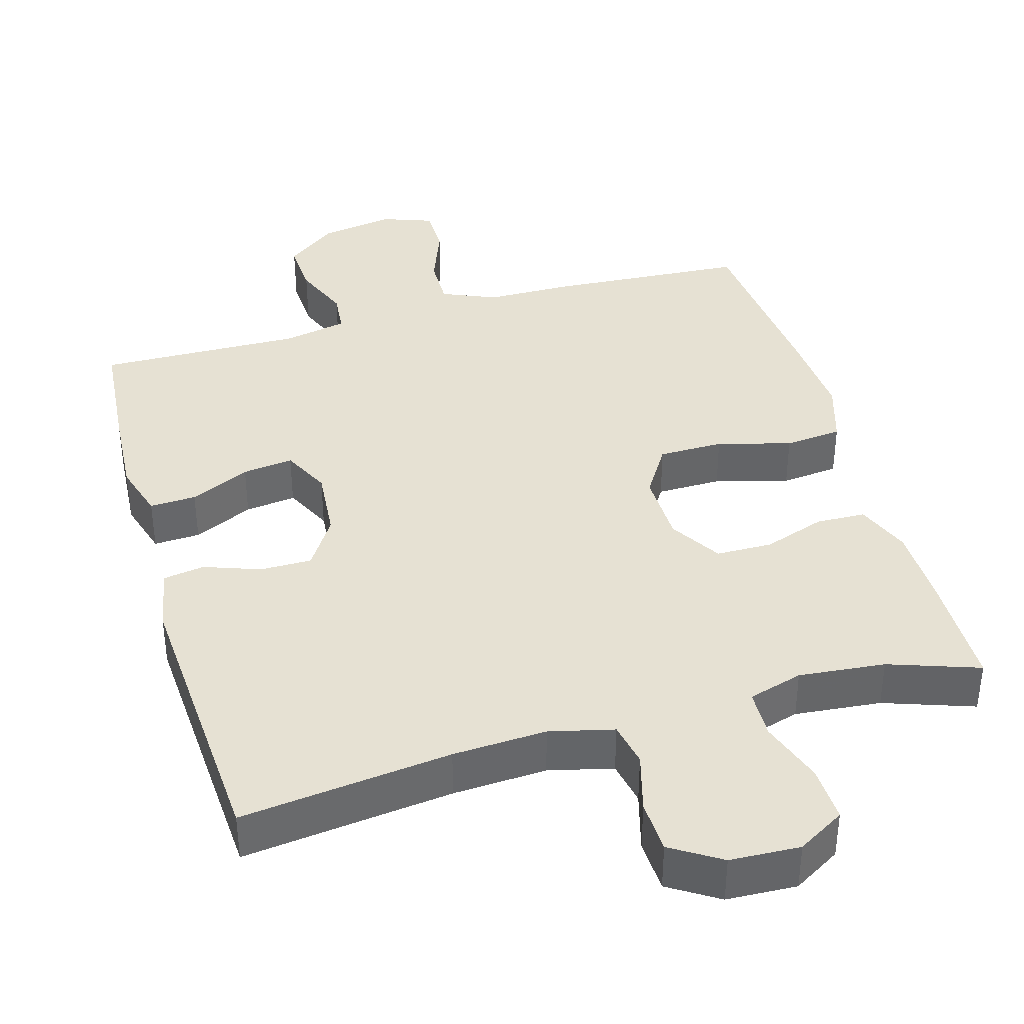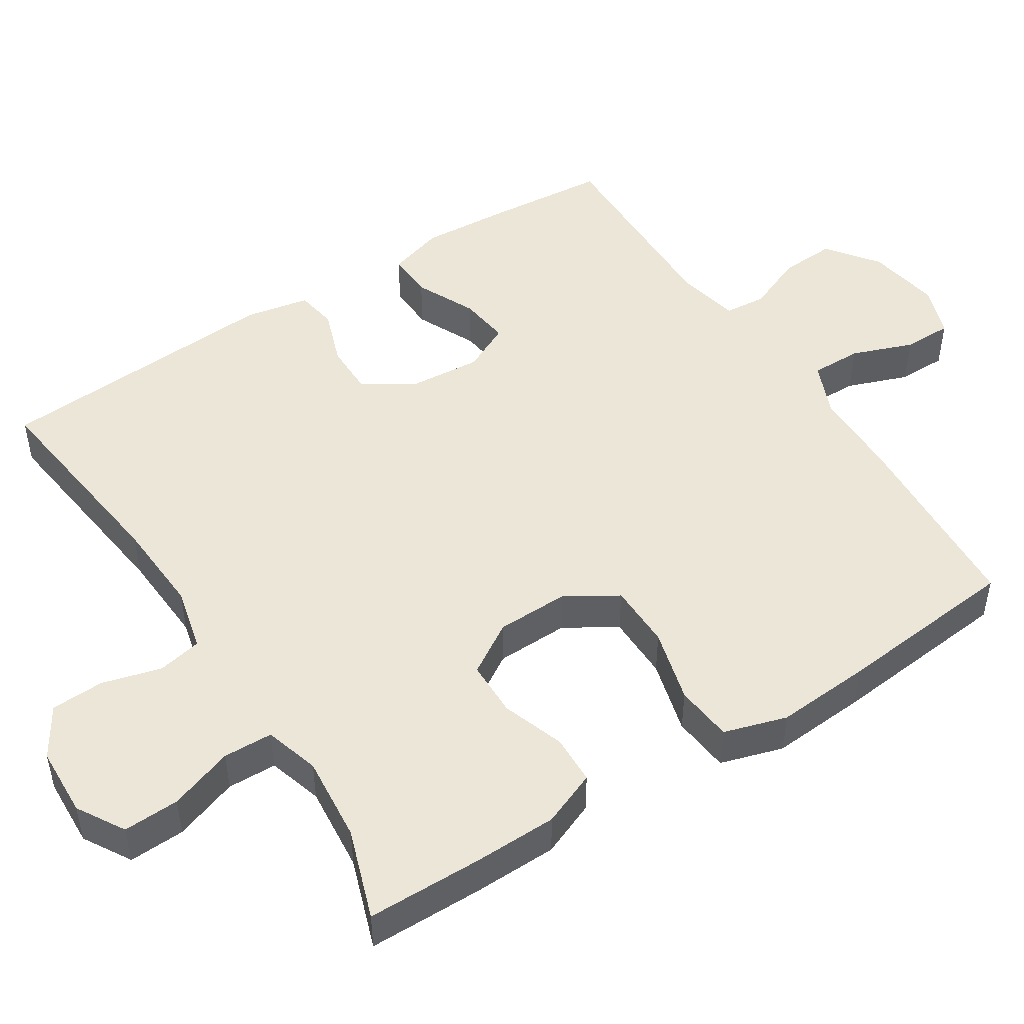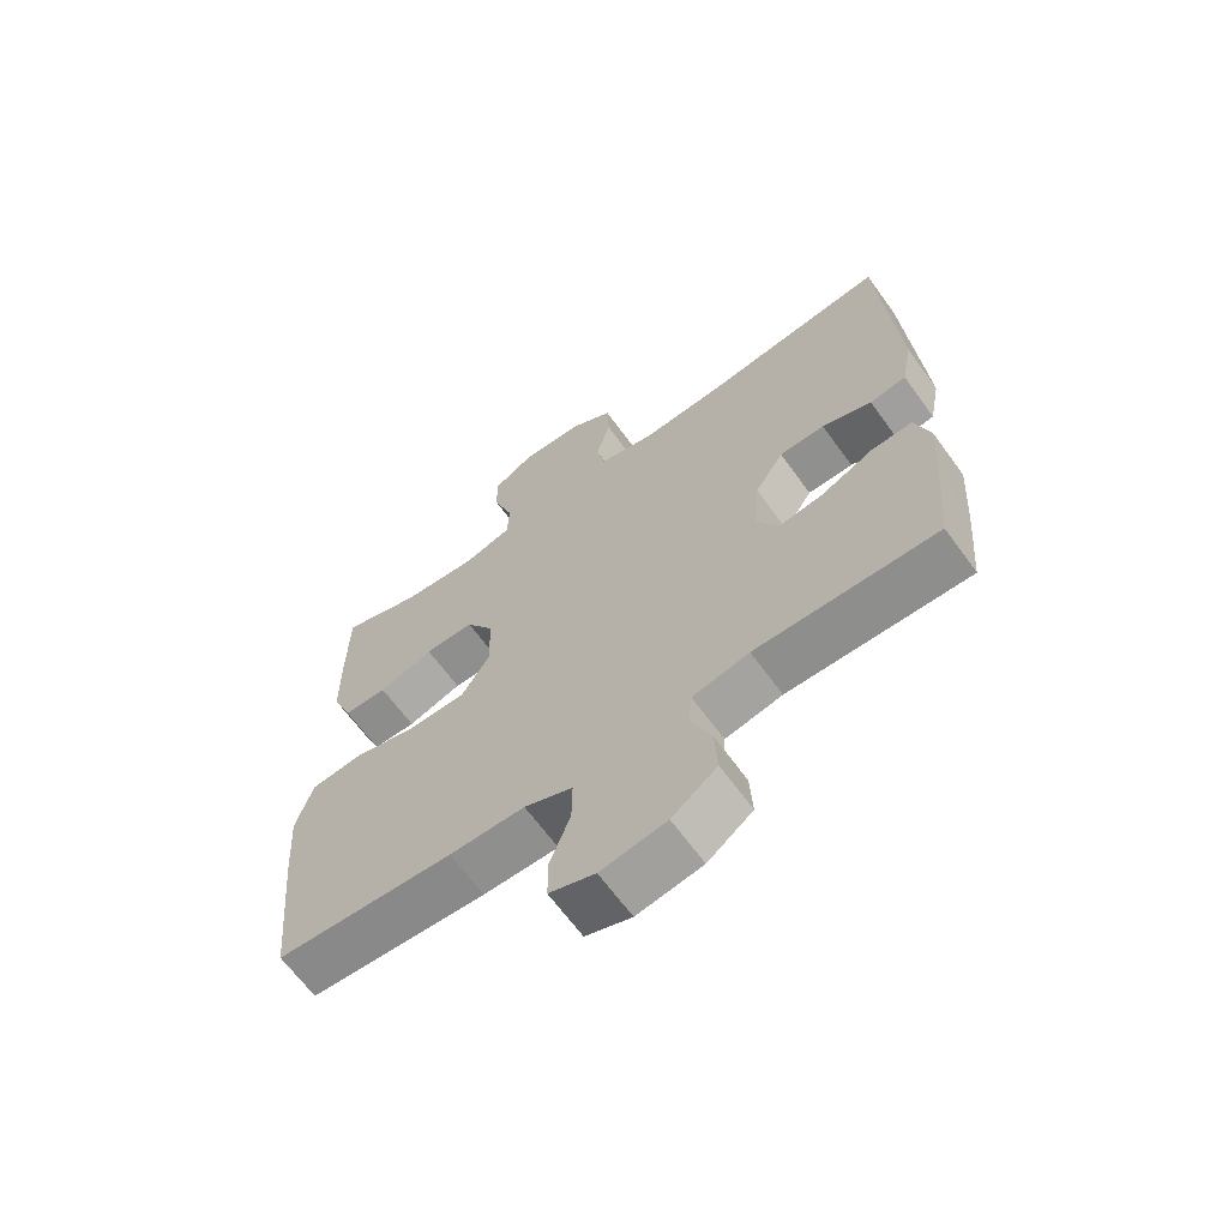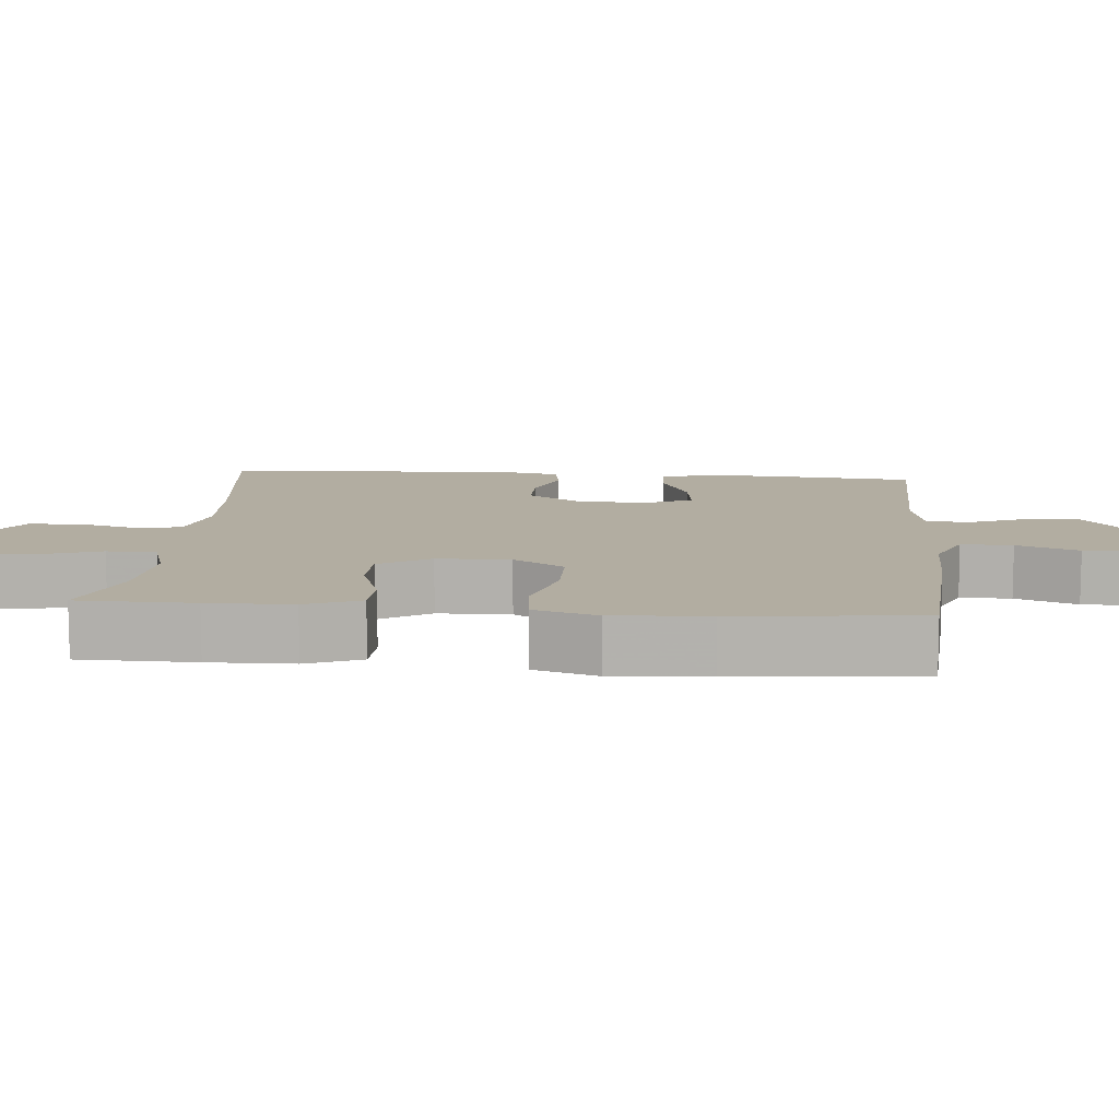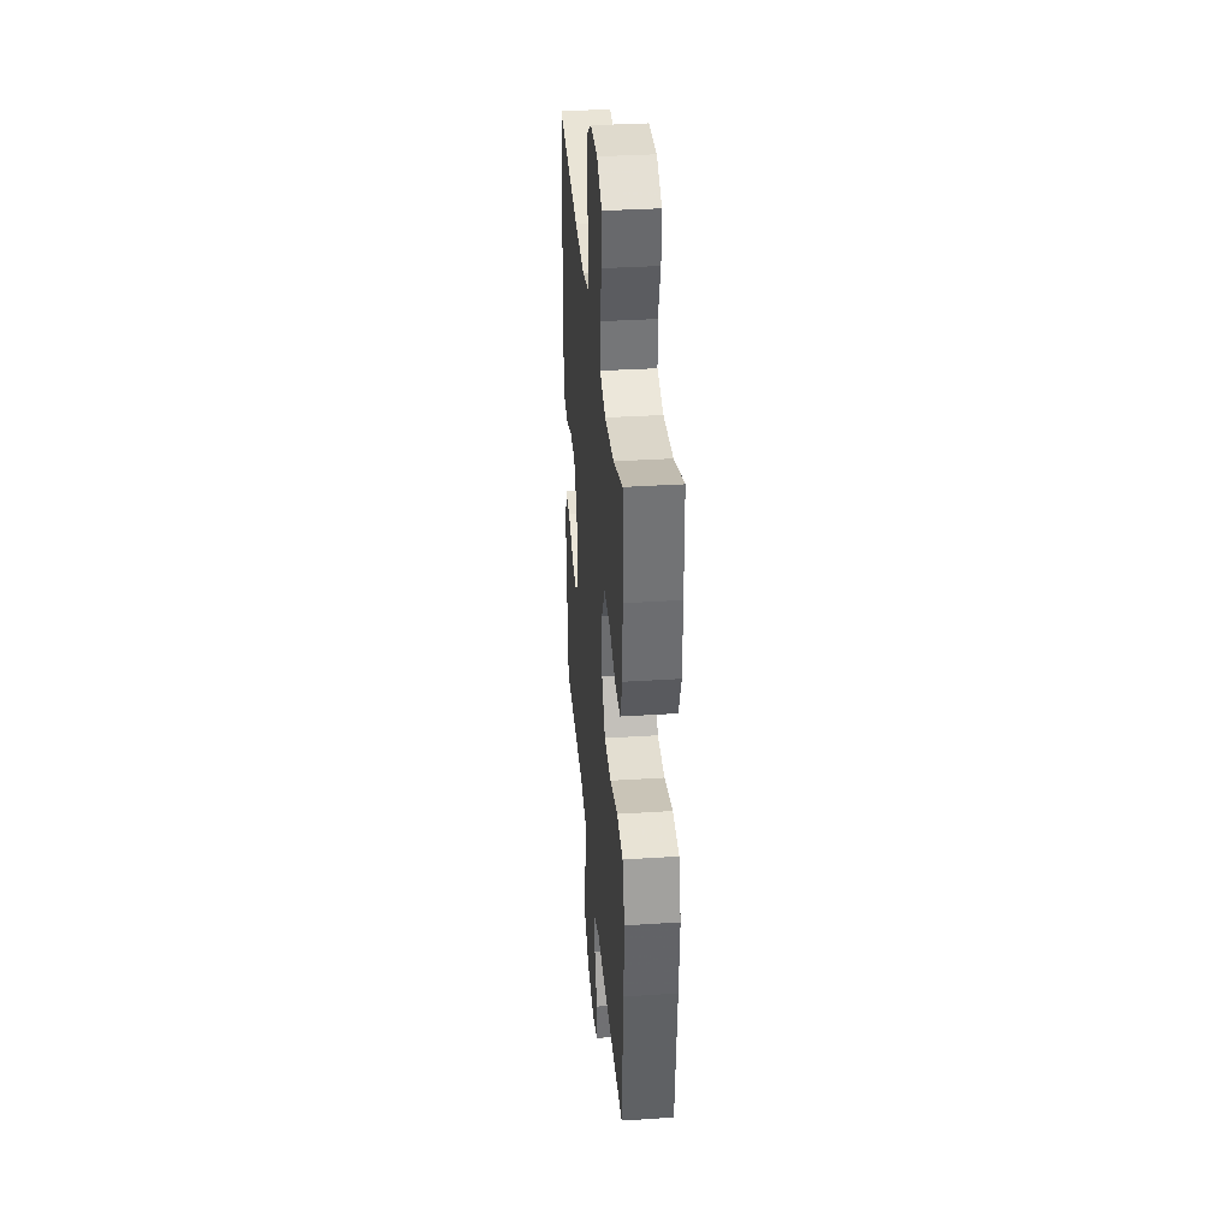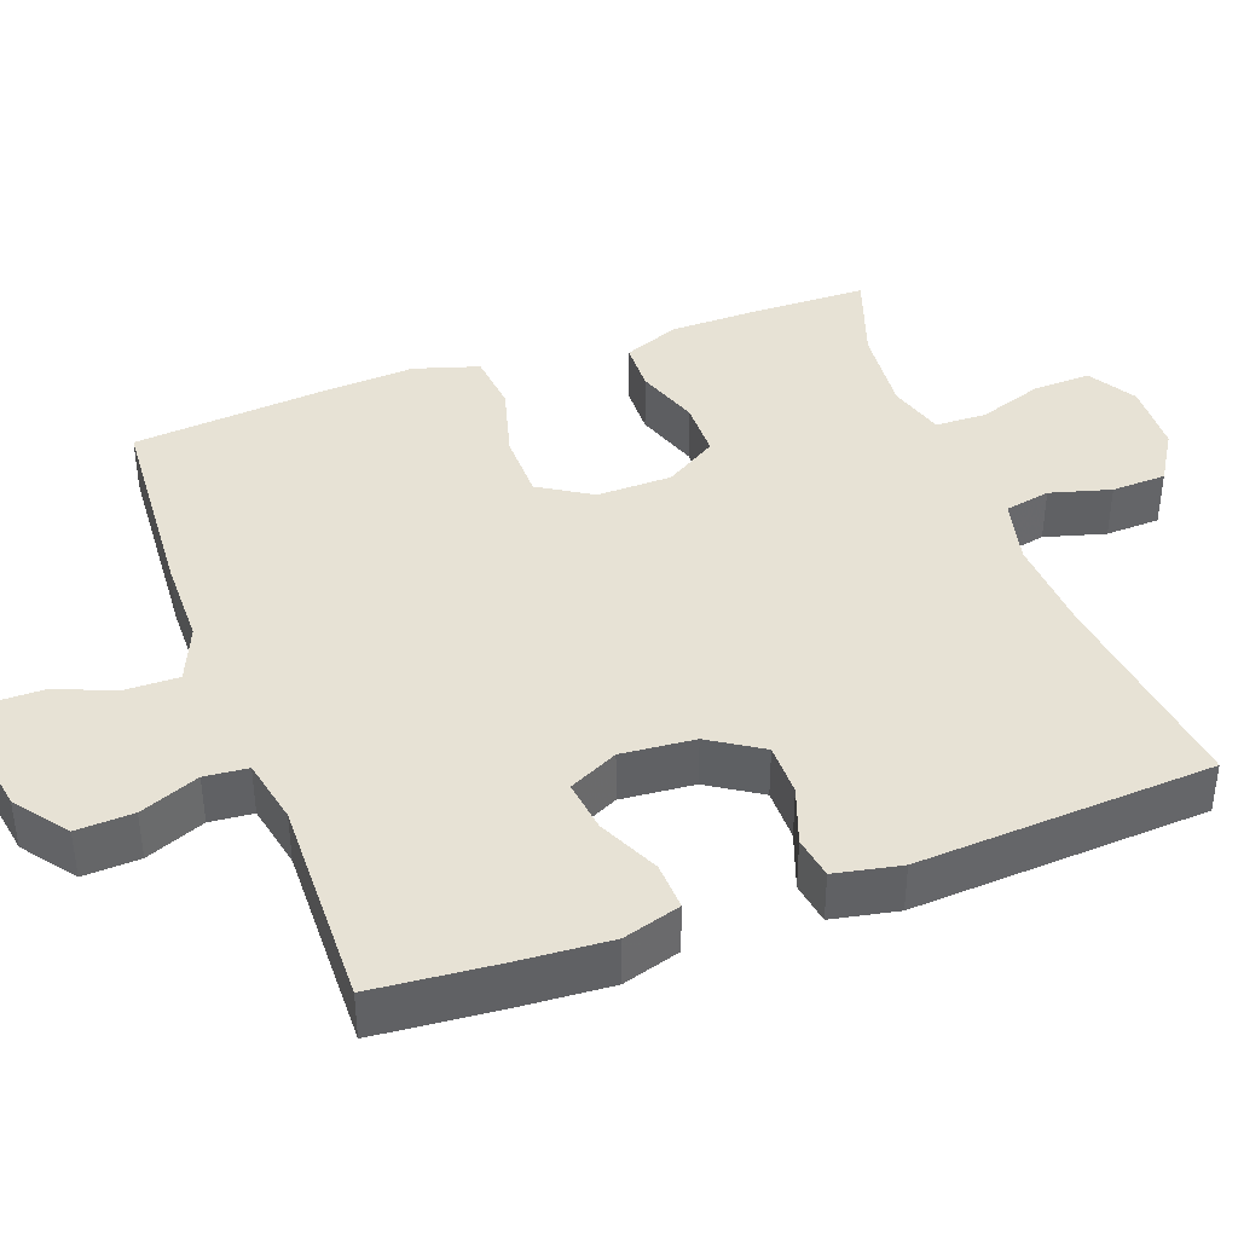
<metadata>
{"format":"obj","ext":"obj","renderer":"f3d","projection":"perspective","resolution":1024,"background":"white","views":[{"elev":38.8,"azim":-15.9,"up":"+Y"},{"elev":48.7,"azim":57.3,"up":"+Y"},{"elev":-65.6,"azim":-144.0,"up":"+Z"},{"elev":10.5,"azim":95.0,"up":"+Y"},{"elev":35.3,"azim":85.1,"up":"+Z"},{"elev":40.2,"azim":-110.0,"up":"+Y"}]}
</metadata>
<code>
v -0.5 0.07 -0.5
v -0.514 0.07 -0.338
v -0.522 0.07 -0.216
v -0.499 0.07 -0.14
v -0.436 0.07 -0.143
v -0.355 0.07 -0.181
v -0.286 0.07 -0.19
v -0.254 0.07 -0.125
v -0.262 0.07 -0.028
v -0.306 0.07 0.041
v -0.376 0.07 0.041
v -0.452 0.07 0.014
v -0.508 0.07 0.023
v -0.525 0.07 0.11
v -0.5 0.07 0.5
v -0.215 0.07 0.465
v -0.088 0.07 0.458
v -0.001 0.07 0.479
v 0.011 0.07 0.539
v -0.011 0.07 0.619
v -0.008 0.07 0.691
v 0.059 0.07 0.733
v 0.154 0.07 0.737
v 0.218 0.07 0.699
v 0.215 0.07 0.623
v 0.185 0.07 0.536
v 0.187 0.07 0.469
v 0.261 0.07 0.447
v 0.378 0.07 0.458
v 0.5 0.07 0.5
v 0.502 0.07 0.344
v 0.5 0.07 0.23
v 0.47 0.07 0.156
v 0.403 0.07 0.154
v 0.319 0.07 0.183
v 0.243 0.07 0.182
v 0.2 0.07 0.113
v 0.198 0.07 0.014
v 0.241 0.07 -0.055
v 0.329 0.07 -0.056
v 0.429 0.07 -0.029
v 0.507 0.07 -0.037
v 0.533 0.07 -0.122
v 0.524 0.07 -0.251
v 0.5 0.07 -0.5
v 0.229 0.07 -0.517
v 0.114 0.07 -0.518
v 0.04 0.07 -0.549
v 0.041 0.07 -0.618
v 0.072 0.07 -0.701
v 0.072 0.07 -0.767
v 0.002 0.07 -0.792
v -0.098 0.07 -0.775
v -0.167 0.07 -0.723
v -0.163 0.07 -0.648
v -0.131 0.07 -0.57
v -0.136 0.07 -0.513
v -0.223 0.07 -0.495
v -0.5 0 -0.5
v -0.514 0 -0.338
v -0.522 0 -0.216
v -0.499 0 -0.14
v -0.436 0 -0.143
v -0.355 0 -0.181
v -0.286 0 -0.19
v -0.254 0 -0.125
v -0.262 0 -0.028
v -0.306 0 0.041
v -0.376 0 0.041
v -0.452 0 0.014
v -0.508 0 0.023
v -0.525 0 0.11
v -0.5 0 0.5
v -0.215 0 0.465
v -0.088 0 0.458
v -0.001 0 0.479
v 0.011 0 0.539
v -0.011 0 0.619
v -0.008 0 0.691
v 0.059 0 0.733
v 0.154 0 0.737
v 0.218 0 0.699
v 0.215 0 0.623
v 0.185 0 0.536
v 0.187 0 0.469
v 0.261 0 0.447
v 0.378 0 0.458
v 0.5 0 0.5
v 0.502 0 0.344
v 0.5 0 0.23
v 0.47 0 0.156
v 0.403 0 0.154
v 0.319 0 0.183
v 0.243 0 0.182
v 0.2 0 0.113
v 0.198 0 0.014
v 0.241 0 -0.055
v 0.329 0 -0.056
v 0.429 0 -0.029
v 0.507 0 -0.037
v 0.533 0 -0.122
v 0.524 0 -0.251
v 0.5 0 -0.5
v 0.229 0 -0.517
v 0.114 0 -0.518
v 0.04 0 -0.549
v 0.041 0 -0.618
v 0.072 0 -0.701
v 0.072 0 -0.767
v 0.002 0 -0.792
v -0.098 0 -0.775
v -0.167 0 -0.723
v -0.163 0 -0.648
v -0.131 0 -0.57
v -0.136 0 -0.513
v -0.223 0 -0.495
f 53 54 55 56
f 53 56 57
f 52 53 57
f 49 50 51 52
f 48 49 52 57
f 47 48 57 58
f 45 46 47 58
f 43 44 45 58
f 40 41 42 43
f 39 40 43 58
f 32 33 34 35
f 32 35 36
f 29 30 31 32
f 28 29 32 36
f 27 28 36 37
f 23 24 25 26
f 23 26 27
f 19 20 21 22
f 18 19 22 23
f 13 14 15 16
f 11 12 13 16
f 10 11 16 17
f 9 10 17 18
f 3 4 5 6
f 3 6 7
f 2 3 7
f 1 2 7
f 38 39 58 1
f 8 9 18 23
f 8 23 27 37
f 37 38 1 7
f 7 8 37
f 114 113 112 111
f 115 114 111
f 115 111 110
f 110 109 108 107
f 115 110 107 106
f 116 115 106 105
f 116 105 104 103
f 116 103 102 101
f 101 100 99 98
f 116 101 98 97
f 93 92 91 90
f 94 93 90
f 90 89 88 87
f 94 90 87 86
f 95 94 86 85
f 84 83 82 81
f 85 84 81
f 80 79 78 77
f 81 80 77 76
f 74 73 72 71
f 74 71 70 69
f 75 74 69 68
f 76 75 68 67
f 64 63 62 61
f 65 64 61
f 65 61 60
f 65 60 59
f 59 116 97 96
f 81 76 67 66
f 95 85 81 66
f 65 59 96 95
f 95 66 65
f 1 59 60 2
f 2 60 61 3
f 3 61 62 4
f 4 62 63 5
f 5 63 64 6
f 6 64 65 7
f 7 65 66 8
f 8 66 67 9
f 9 67 68 10
f 10 68 69 11
f 11 69 70 12
f 12 70 71 13
f 13 71 72 14
f 14 72 73 15
f 15 73 74 16
f 16 74 75 17
f 17 75 76 18
f 18 76 77 19
f 19 77 78 20
f 20 78 79 21
f 21 79 80 22
f 22 80 81 23
f 23 81 82 24
f 24 82 83 25
f 25 83 84 26
f 26 84 85 27
f 27 85 86 28
f 28 86 87 29
f 29 87 88 30
f 30 88 89 31
f 31 89 90 32
f 32 90 91 33
f 33 91 92 34
f 34 92 93 35
f 35 93 94 36
f 36 94 95 37
f 37 95 96 38
f 38 96 97 39
f 39 97 98 40
f 40 98 99 41
f 41 99 100 42
f 42 100 101 43
f 43 101 102 44
f 44 102 103 45
f 45 103 104 46
f 46 104 105 47
f 47 105 106 48
f 48 106 107 49
f 49 107 108 50
f 50 108 109 51
f 51 109 110 52
f 52 110 111 53
f 53 111 112 54
f 54 112 113 55
f 55 113 114 56
f 56 114 115 57
f 57 115 116 58
f 58 116 59 1

</code>
